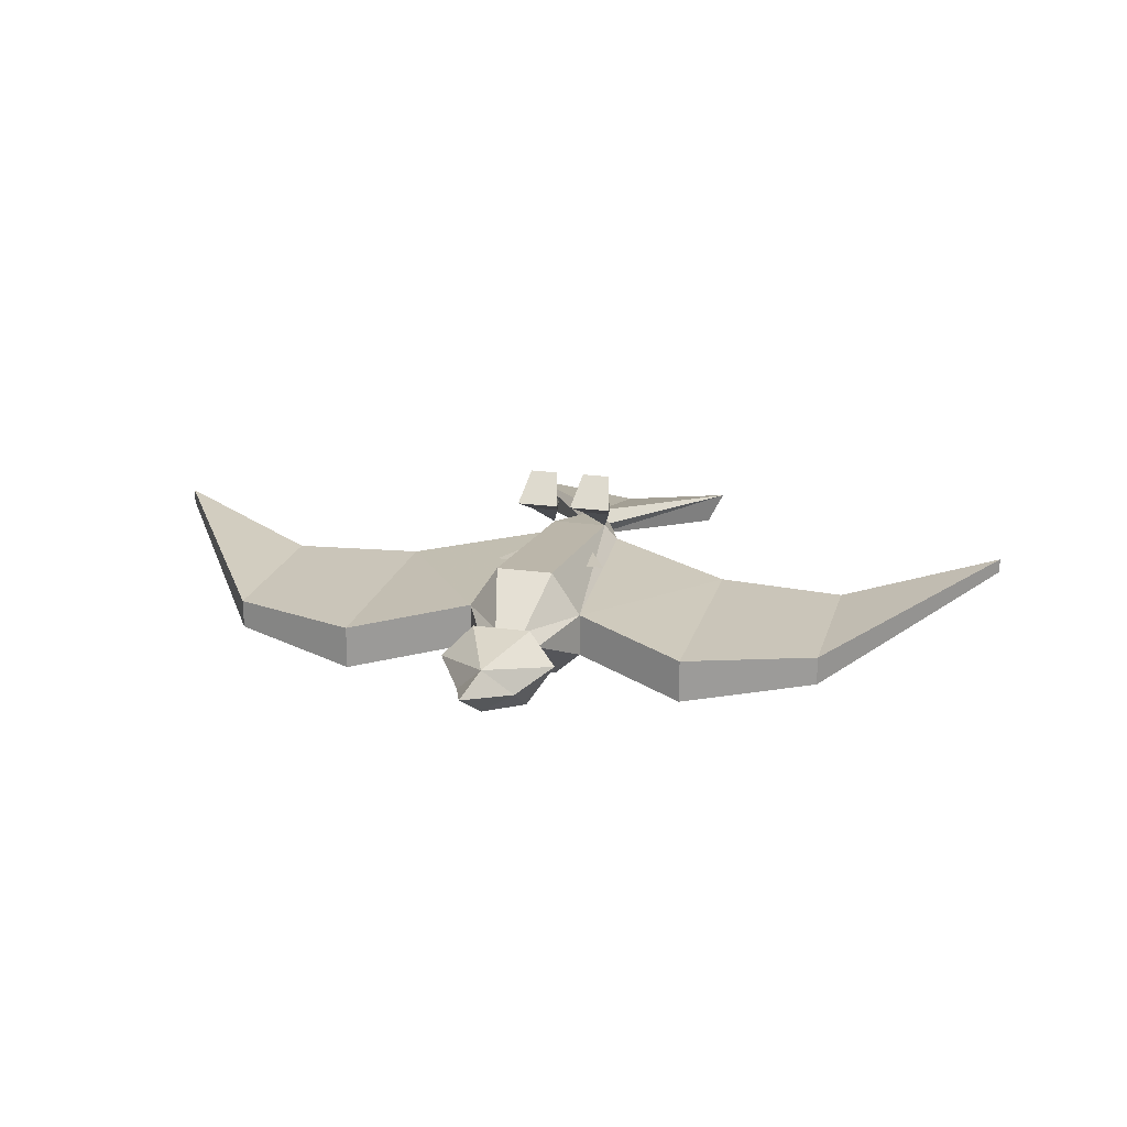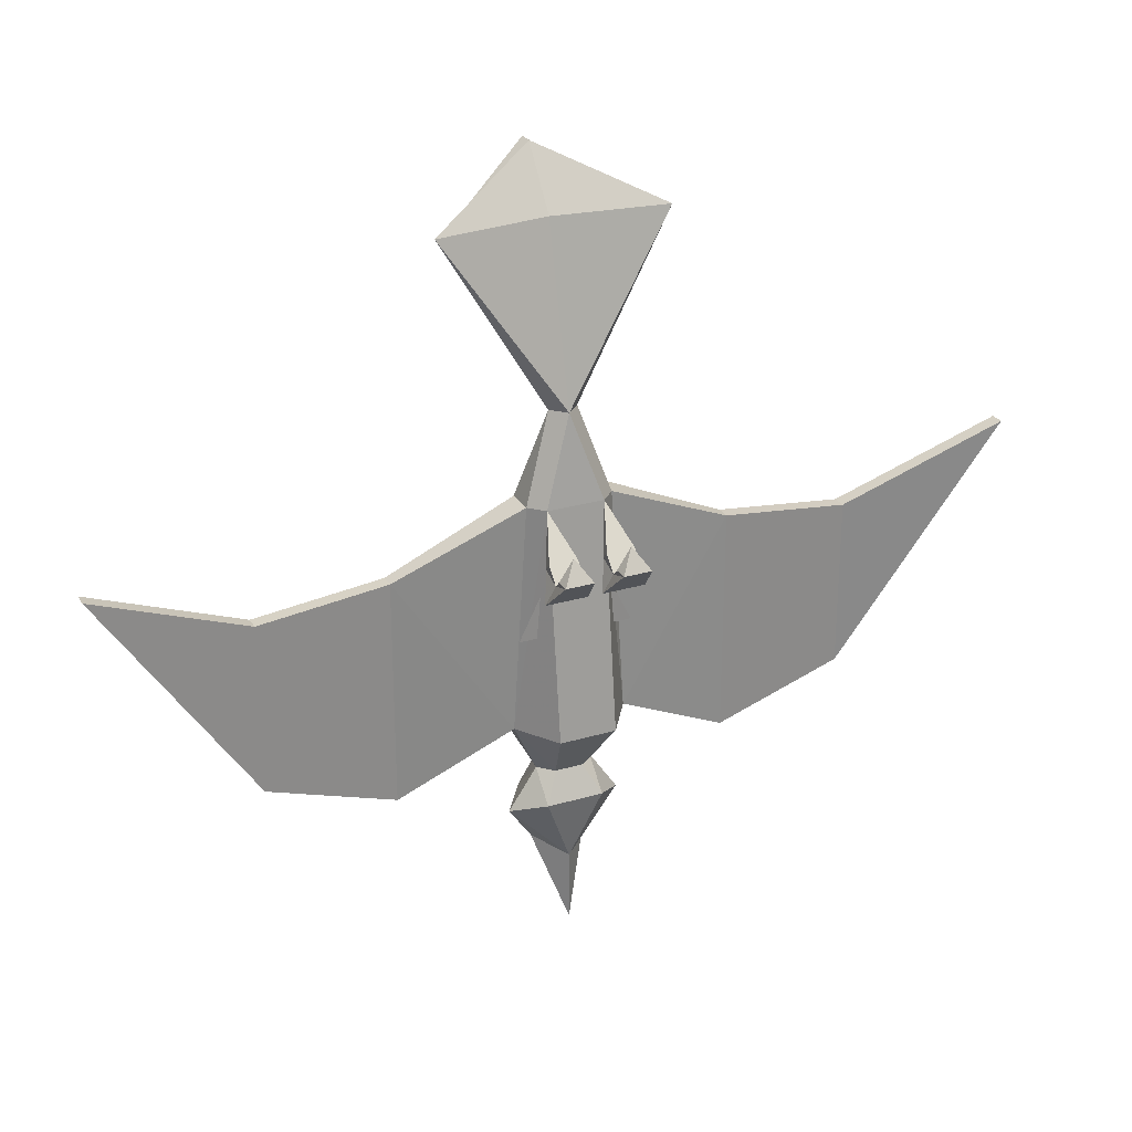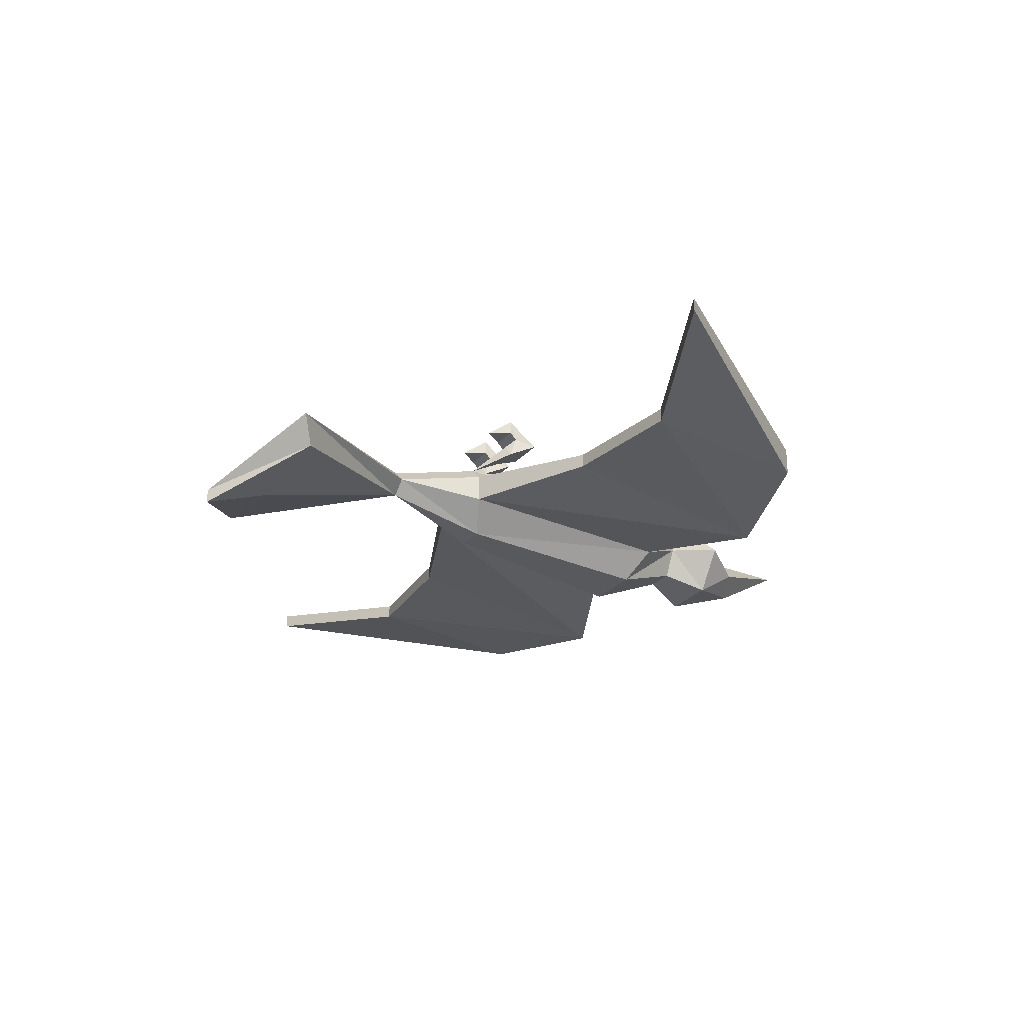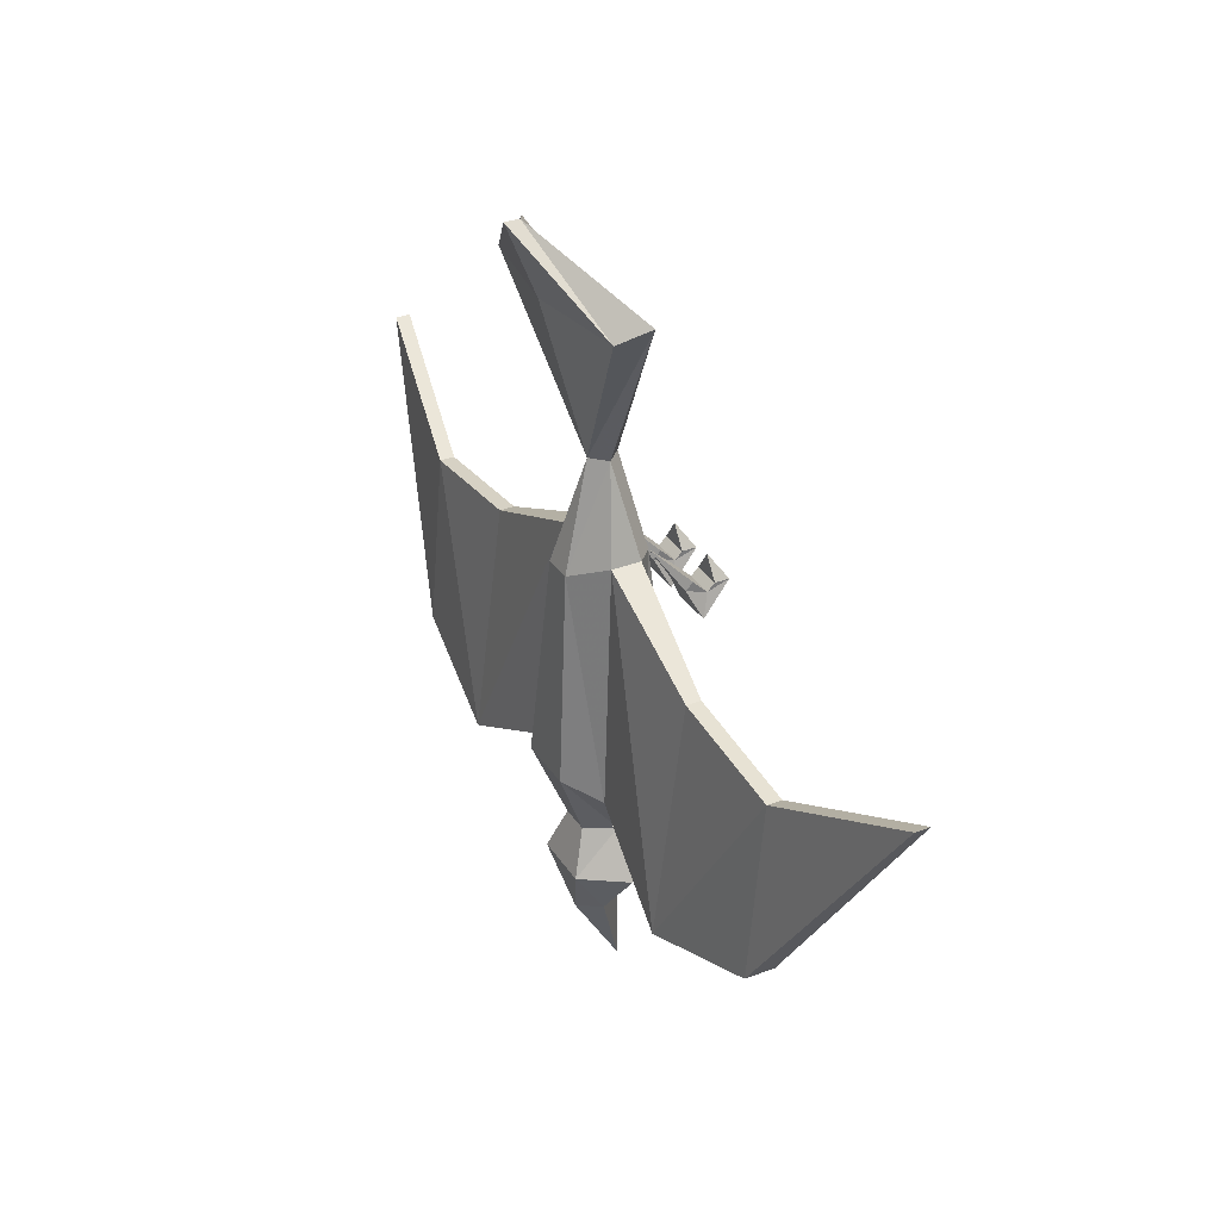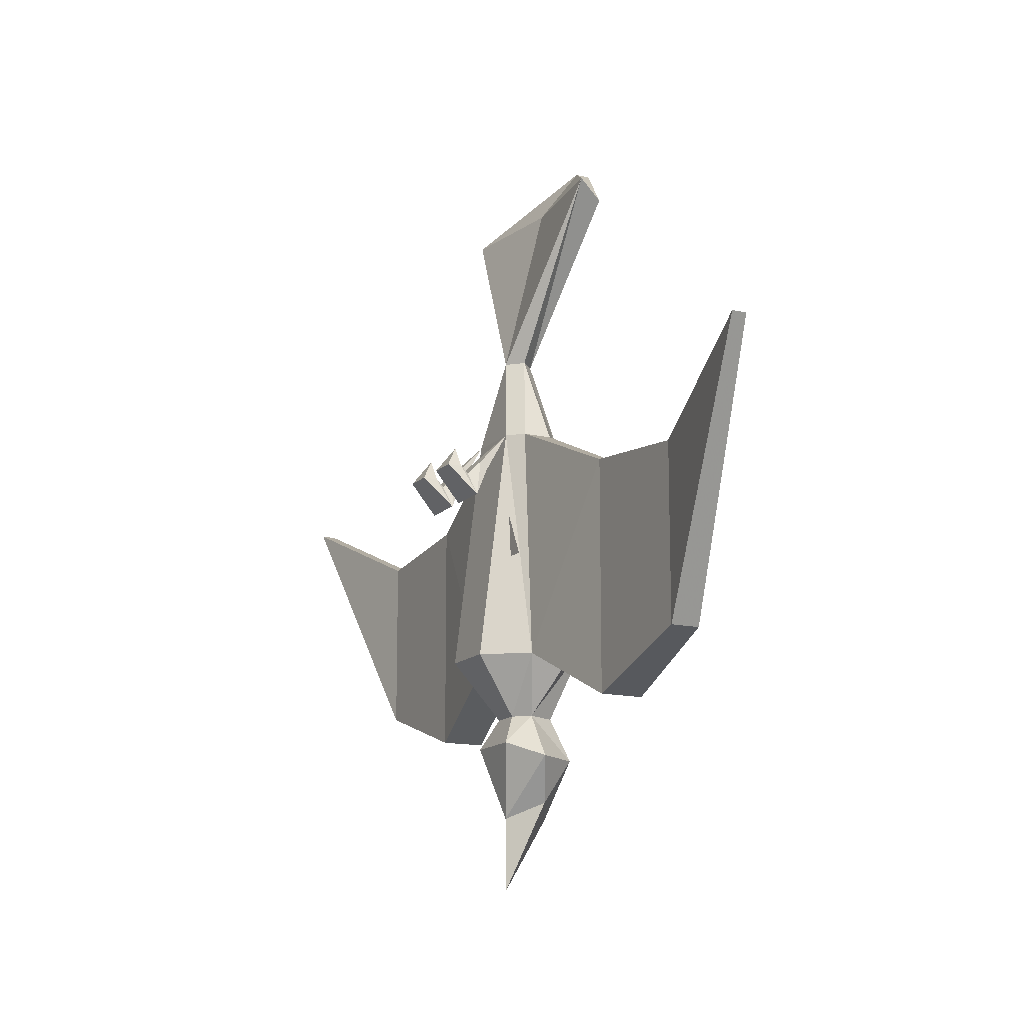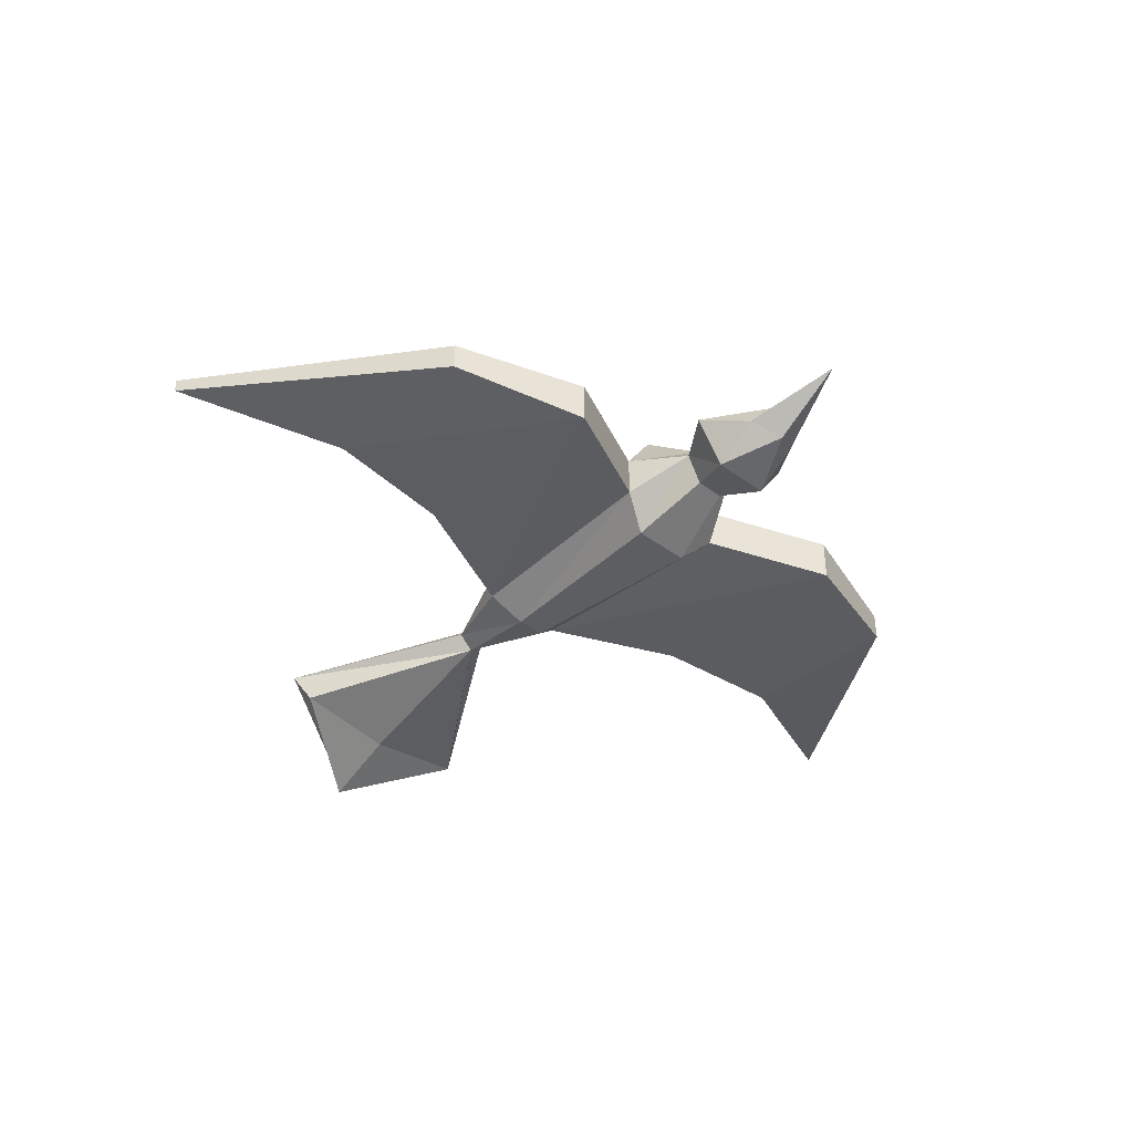
<metadata>
{"format":"obj","ext":"obj","renderer":"f3d","projection":"perspective","resolution":1024,"background":"white","views":[{"elev":20.7,"azim":-165.6,"up":"+Y"},{"elev":26.9,"azim":155.3,"up":"+Z"},{"elev":-27.2,"azim":58.0,"up":"+Y"},{"elev":33.4,"azim":62.1,"up":"+Z"},{"elev":-14.4,"azim":-117.0,"up":"+Z"},{"elev":-41.2,"azim":137.7,"up":"+Y"}]}
</metadata>
<code>
v 0.0625 0.01562 -0.0625
v -0.0625 0.01562 -0.0625
v 0 0.01562 0.0625
v 0.007812 0.0625 0
v 0.05469 0.0625 0
v 0.04688 0.04688 0.03125
v 0.01562 0.04688 0.03125
v 0.01562 0.05469 0.03906
v 0.01562 0.07031 0.02344
v 0.01562 0.07812 0.03125
v 0.01562 0.09375 0.03125
v 0.04688 0.09375 0.03125
v 0.04688 0.07031 0.02344
v 0.04688 0.05469 0.03906
v 0.03125 0.01562 0.07812
v 0.04688 0.07812 0.03125
v 0.03125 0.07812 0.05469
v -0.05469 0.0625 0
v -0.007812 0.0625 0
v -0.01562 0.04688 0.03125
v -0.04688 0.04688 0.03125
v -0.04688 0.05469 0.03906
v -0.04688 0.07031 0.02344
v -0.04688 0.07812 0.03125
v -0.04688 0.09375 0.03125
v -0.01562 0.09375 0.03125
v -0.01562 0.07031 0.02344
v -0.01562 0.05469 0.03906
v -0.03125 0.01562 0.07812
v -0.01562 0.07812 0.03125
v -0.03125 0.07812 0.05469
v 0 -0.04688 -0.3438
v -0.03125 -0.03125 -0.3281
v 0 0 -0.4219
v 0.03125 -0.03125 -0.3281
v 0.03125 -0.0625 -0.2812
v -0.03125 -0.0625 -0.2812
v -0.0625 -0.01562 -0.2812
v 0 0 -0.3438
v 0.0625 -0.01562 -0.2812
v 0.03125 -0.01562 -0.2344
v 0.01562 -0.04688 -0.2344
v -0.01562 -0.04688 -0.2344
v -0.03125 -0.01562 -0.2344
v -0.03125 0.01562 -0.2656
v 0.03125 0.01562 -0.2656
v 0.01562 0 -0.2344
v 0.0625 0 -0.1719
v 0.0625 -0.04688 -0.1719
v 0.03125 -0.07812 -0.1562
v -0.03125 -0.07812 -0.1562
v -0.0625 -0.04688 -0.1719
v -0.0625 0 -0.1719
v -0.01562 0 -0.2344
v -0.03125 0.04688 -0.1719
v 0.03125 0.04688 -0.1719
v 0.04688 0 0.07812
v 0.1875 -0.01562 0.01562
v 0.1875 -0.01562 -0.2344
v 0.1875 -0.0625 -0.2344
v 0.04688 -0.03125 0.07812
v 0.01562 -0.0625 0.0625
v -0.01562 -0.0625 0.0625
v -0.04688 -0.03125 0.07812
v -0.1875 -0.0625 -0.2344
v -0.1875 -0.01562 -0.2344
v -0.1875 -0.01562 0.01562
v -0.04688 0 0.07812
v 0.1875 -0.03125 0.01562
v 0.01562 -0.01562 0.1719
v 0 -0.03125 0.1719
v -0.01562 -0.01562 0.1719
v -0.1875 -0.03125 0.01562
v -0.3281 -0.03125 0
v -0.3281 -0.04688 -0.1875
v -0.3281 -0.01562 -0.1875
v -0.3281 -0.01562 0
v -0.5 0 0.07812
v -0.5 0.01562 0.07812
v 0.3281 -0.01562 -0.1875
v 0.3281 -0.04688 -0.1875
v 0.3281 -0.03125 0
v 0.3281 -0.01562 0
v 0.5 0.01562 0.07812
v 0.5 0 0.07812
v 0.1094 -0.0625 0.3438
v 0 -0.1094 0.4219
v 0 -0.07812 0.3438
v 0.125 -0.03125 0.3594
v 0 -0.09375 0.4219
v -0.1094 -0.0625 0.3438
v -0.125 -0.03125 0.3594
v 0 0 0.1719
v 0 -0.04688 0.3594
f 1 2 3
f 32 35 36
f 32 37 33
f 4 5 6
f 4 6 7
f 4 7 8
f 4 8 9
f 4 9 10
f 4 10 11
f 4 11 12
f 4 12 5
f 5 12 13
f 5 13 6
f 6 13 14
f 6 14 15
f 6 15 7
f 7 15 8
f 8 15 14
f 8 14 13
f 8 13 9
f 9 13 16
f 9 16 10
f 10 16 17
f 10 17 11
f 11 17 12
f 12 17 16
f 12 16 13
f 18 19 20
f 18 20 21
f 18 21 22
f 18 22 23
f 18 23 24
f 18 24 25
f 18 25 26
f 18 26 19
f 19 26 27
f 19 27 20
f 20 27 28
f 20 28 29
f 20 29 21
f 21 29 22
f 22 29 28
f 22 28 27
f 22 27 23
f 23 27 30
f 23 30 24
f 24 30 31
f 24 31 25
f 25 31 26
f 26 31 30
f 26 30 27
f 32 33 34
f 32 34 35
f 33 39 34
f 34 39 35
f 86 87 88
f 86 88 71
f 86 71 89
f 86 89 90
f 86 90 87
f 87 90 91
f 87 91 88
f 88 91 71
f 71 91 92
f 71 92 72
f 92 91 90
f 71 70 89
f 32 36 37
f 33 37 38
f 35 40 36
f 36 40 41
f 36 41 42
f 36 42 37
f 37 42 43
f 37 43 44
f 37 44 38
f 41 48 49
f 41 49 50
f 41 50 42
f 42 50 43
f 43 50 51
f 43 51 44
f 44 51 52
f 44 52 53
f 48 15 57
f 49 61 62
f 49 62 50
f 50 62 51
f 51 62 63
f 51 63 52
f 52 63 64
f 53 68 29
f 61 57 70
f 61 70 62
f 62 70 71
f 62 71 63
f 63 71 72
f 63 72 64
f 64 72 68
f 72 29 68
f 70 57 15
f 33 38 39
f 35 39 40
f 38 44 45
f 38 45 39
f 39 45 46
f 39 46 40
f 40 46 41
f 41 46 47
f 41 47 48
f 44 53 54
f 44 54 45
f 45 54 46
f 46 54 47
f 47 54 55
f 47 55 56
f 47 56 48
f 48 56 15
f 48 57 58
f 48 58 59
f 53 66 67
f 53 67 68
f 53 29 55
f 53 55 54
f 66 76 77
f 66 77 67
f 76 79 77
f 58 83 59
f 59 83 80
f 80 83 84
f 72 92 93
f 72 93 29
f 92 90 94
f 92 94 93
f 93 94 89
f 93 89 70
f 93 70 15
f 93 15 29
f 29 15 56
f 29 56 55
f 89 94 90
f 48 59 49
f 49 59 60
f 49 60 61
f 52 64 65
f 52 65 66
f 52 66 53
f 60 69 61
f 61 69 58
f 61 58 57
f 64 68 67
f 64 67 73
f 64 73 65
f 65 73 74
f 65 74 75
f 65 75 66
f 66 75 76
f 67 77 73
f 73 77 74
f 74 77 78
f 74 78 75
f 75 78 76
f 76 78 79
f 77 79 78
f 59 80 81
f 59 81 60
f 60 81 82
f 60 82 69
f 69 82 83
f 69 83 58
f 80 84 85
f 80 85 81
f 81 85 82
f 82 85 83
f 83 85 84

</code>
